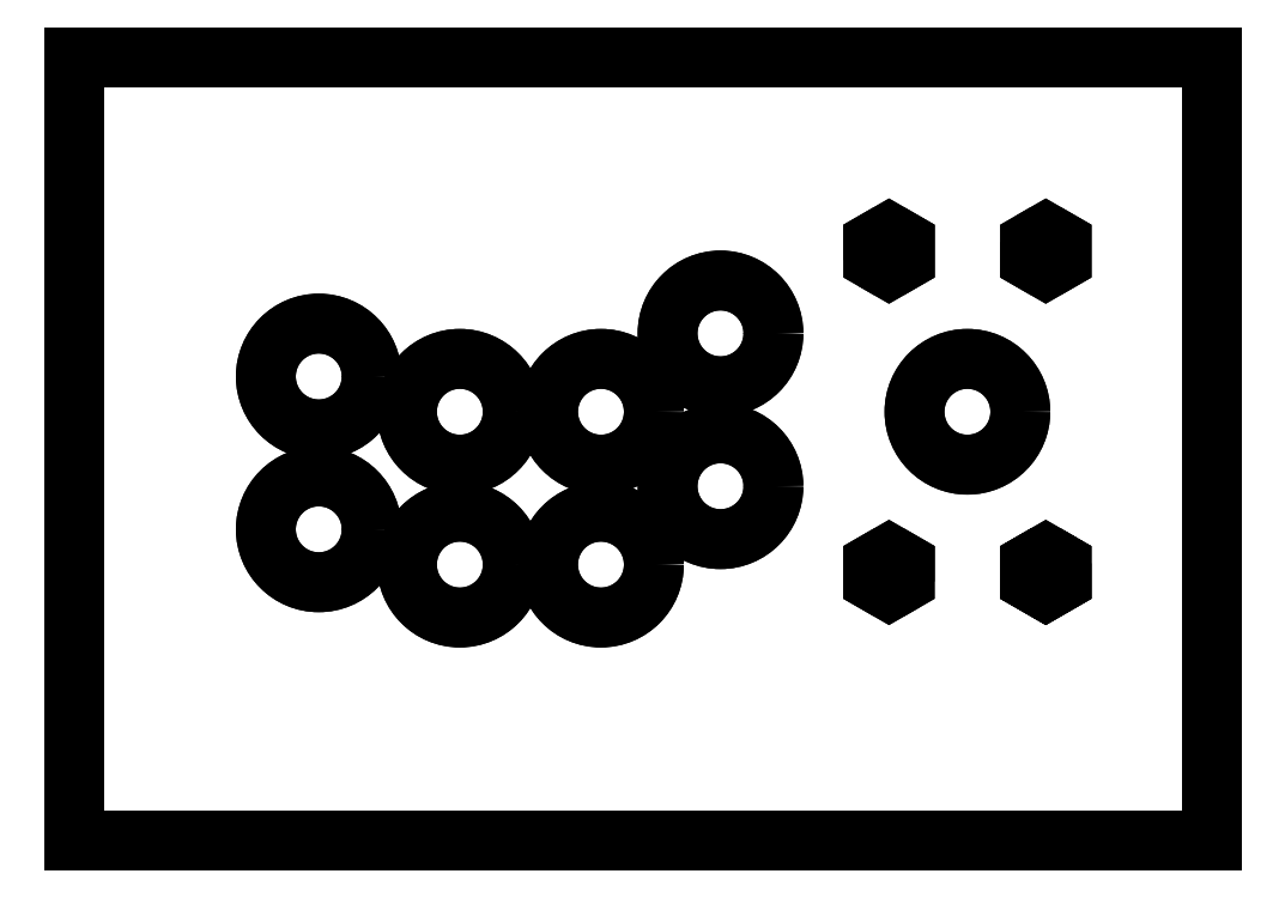
<metadata>
{"format":"dxf","ext":"dxf","renderer":"ezdxf+matplotlib","layout":"modelspace","background":"white","min_lineweight":24,"dpi":150}
</metadata>
<code>
0
SECTION
2
ENTITIES
0
LWPOLYLINE
8
0
90
6
70
1
43
0
10
113
20
-87.88
10
113
20
-92.5
10
109
20
-94.81
10
105
20
-92.5
10
105
20
-87.88
10
109
20
-85.57
0
CIRCLE
8
0
10
-4.523
20
-88.19
30
0
40
13.5
210
1.972e-31
220
2.737e-48
230
1
0
CIRCLE
8
0
10
-76.52
20
-40.19
30
0
40
13.5
210
1.972e-31
220
2.737e-48
230
1
0
CIRCLE
8
0
10
-4.523
20
-49.19
30
0
40
13.5
210
1.972e-31
220
2.737e-48
230
1
0
CIRCLE
8
0
10
-40.52
20
-88.19
30
0
40
13.5
210
1.972e-31
220
2.737e-48
230
1
0
LWPOLYLINE
8
0
90
6
70
1
43
0
10
72.98
20
-92.5
10
68.98
20
-94.81
10
64.98
20
-92.5
10
64.98
20
-87.88
10
68.98
20
-85.57
10
72.98
20
-87.88
0
LWPOLYLINE
8
0
90
6
70
1
43
0
10
64.98
20
-10.5
10
64.98
20
-5.88
10
68.98
20
-3.57
10
72.98
20
-5.88
10
72.98
20
-10.5
10
68.98
20
-12.81
0
CIRCLE
8
0
10
25.98
20
-68.19
30
0
40
13.5
210
1.972e-31
220
2.737e-48
230
1
0
CIRCLE
8
0
10
-40.52
20
-49.19
30
0
40
13.5
210
1.972e-31
220
2.737e-48
230
1
0
CIRCLE
8
0
10
25.98
20
-29.19
30
0
40
13.5
210
1.972e-31
220
2.737e-48
230
1
0
CIRCLE
8
0
10
-76.52
20
-79.19
30
0
40
13.5
210
1.972e-31
220
2.737e-48
230
1
0
CIRCLE
8
0
10
88.98
20
-49.19
30
0
40
13.5
210
1.972e-31
220
2.737e-48
230
1
0
LWPOLYLINE
8
0
90
6
70
1
43
0
10
105
20
-5.88
10
109
20
-3.57
10
113
20
-5.88
10
113
20
-10.5
10
109
20
-12.81
10
105
20
-10.5
0
LWPOLYLINE
8
0
90
4
70
1
43
0
10
151.2
20
41.31
10
-138.8
20
41.31
10
-138.8
20
-158.7
10
151.2
20
-158.7
0
CIRCLE
8
0
10
88.98
20
-49.19
30
0
40
13.5
210
0
220
0
230
1
0
CIRCLE
8
0
10
25.98
20
-68.19
30
0
40
13.5
210
0
220
0
230
1
0
CIRCLE
8
0
10
-4.523
20
-88.19
30
0
40
13.5
210
0
220
0
230
1
0
CIRCLE
8
0
10
-40.52
20
-88.19
30
0
40
13.5
210
0
220
0
230
1
0
CIRCLE
8
0
10
-76.52
20
-79.19
30
0
40
13.5
210
0
220
0
230
1
0
CIRCLE
8
0
10
-76.52
20
-40.19
30
0
40
13.5
210
0
220
0
230
1
0
CIRCLE
8
0
10
-40.52
20
-49.19
30
0
40
13.5
210
0
220
0
230
1
0
CIRCLE
8
0
10
-4.523
20
-49.19
30
0
40
13.5
210
0
220
0
230
1
0
CIRCLE
8
0
10
25.98
20
-29.19
30
0
40
13.5
210
0
220
0
230
1
0
LWPOLYLINE
8
0
90
6
70
1
43
0
10
109
20
-3.57
10
105
20
-5.88
10
105
20
-10.5
10
109
20
-12.81
10
113
20
-10.5
10
113
20
-5.88
0
LWPOLYLINE
8
0
90
6
70
1
43
0
10
109
20
-12.81
10
113
20
-10.5
10
113
20
-5.88
10
109
20
-3.57
10
105
20
-5.88
10
105
20
-10.5
0
LWPOLYLINE
8
0
90
6
70
1
43
0
10
109
20
-3.57
10
109
20
-3.57
10
109
20
-3.57
10
109
20
-3.57
10
109
20
-3.57
10
109
20
-3.57
0
LWPOLYLINE
8
0
90
6
70
1
43
0
10
68.98
20
-3.57
10
64.98
20
-5.88
10
64.98
20
-10.5
10
68.98
20
-12.81
10
72.98
20
-10.5
10
72.98
20
-5.88
0
LWPOLYLINE
8
0
90
6
70
1
43
0
10
68.98
20
-12.81
10
72.98
20
-10.5
10
72.98
20
-5.88
10
68.98
20
-3.57
10
64.98
20
-5.88
10
64.98
20
-10.5
0
LWPOLYLINE
8
0
90
6
70
1
43
0
10
68.98
20
-3.57
10
68.98
20
-3.57
10
68.98
20
-3.57
10
68.98
20
-3.57
10
68.98
20
-3.57
10
68.98
20
-3.57
0
LWPOLYLINE
8
0
90
6
70
1
43
0
10
68.98
20
-85.57
10
64.98
20
-87.88
10
64.98
20
-92.5
10
68.98
20
-94.81
10
72.98
20
-92.5
10
72.98
20
-87.88
0
LWPOLYLINE
8
0
90
6
70
1
43
0
10
68.98
20
-94.81
10
72.98
20
-92.5
10
72.98
20
-87.88
10
68.98
20
-85.57
10
64.98
20
-87.88
10
64.98
20
-92.5
0
LWPOLYLINE
8
0
90
6
70
1
43
0
10
68.98
20
-85.57
10
68.98
20
-85.57
10
68.98
20
-85.57
10
68.98
20
-85.57
10
68.98
20
-85.57
10
68.98
20
-85.57
0
LWPOLYLINE
8
0
90
12
70
1
43
0
10
109
20
-85.57
10
105
20
-87.88
10
105
20
-92.5
10
109
20
-94.81
10
113
20
-92.5
10
113
20
-87.88
10
109
20
-85.57
10
105
20
-87.88
10
105
20
-92.5
10
109
20
-94.81
10
113
20
-92.5
10
113
20
-87.88
0
LWPOLYLINE
8
0
90
6
70
1
43
0
10
109
20
-85.57
10
109
20
-85.57
10
109
20
-85.57
10
109
20
-85.57
10
109
20
-85.57
10
109
20
-85.57
0
LWPOLYLINE
8
0
90
4
70
1
43
0
10
151.2
20
-158.7
10
-138.8
20
-158.7
10
-138.8
20
41.31
10
151.2
20
41.31
0
ENDSEC
0
EOF

</code>
